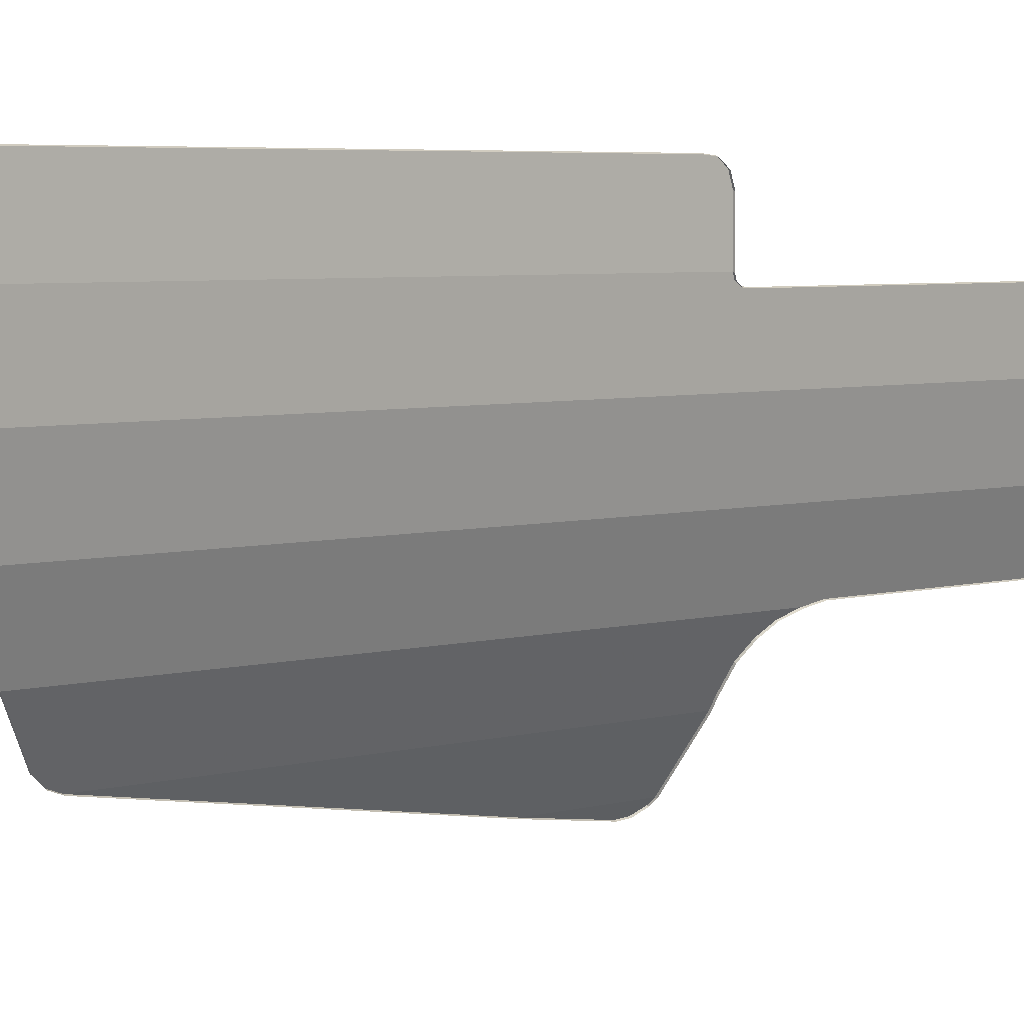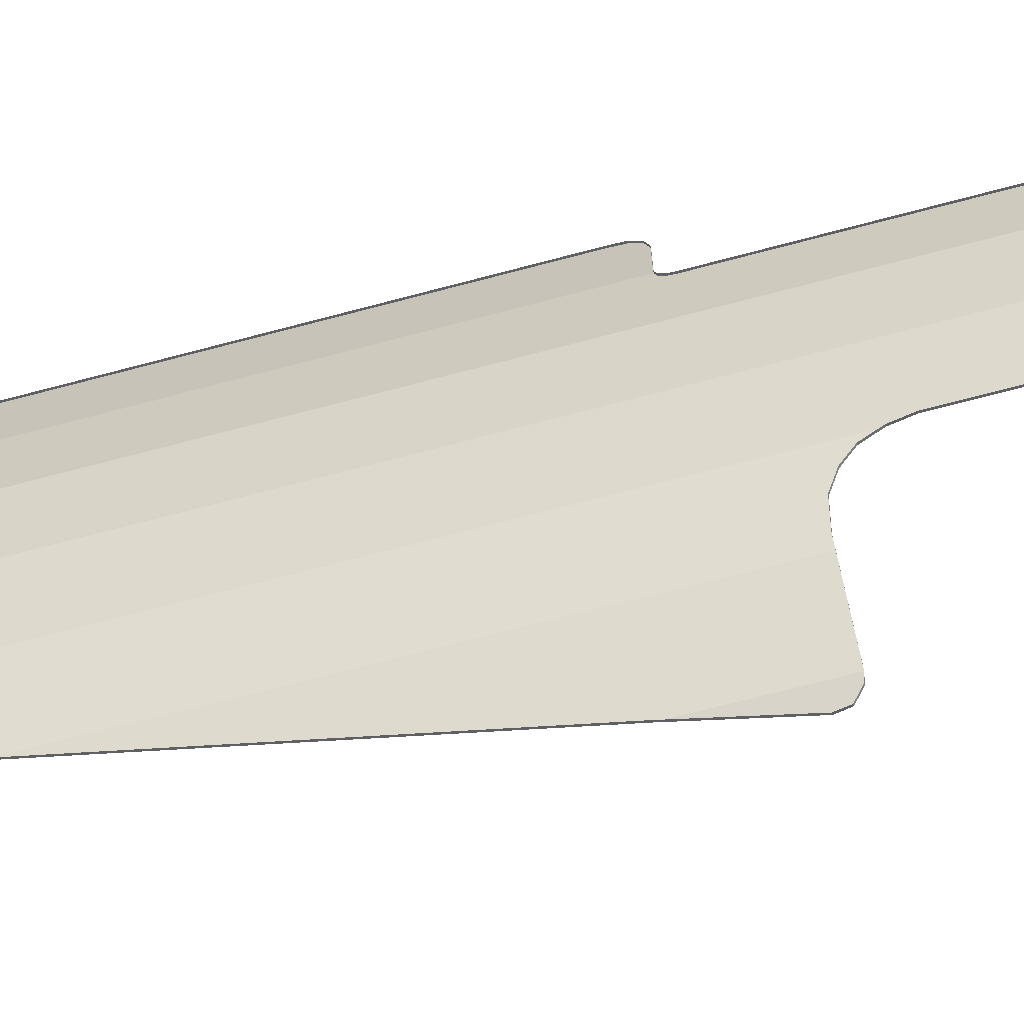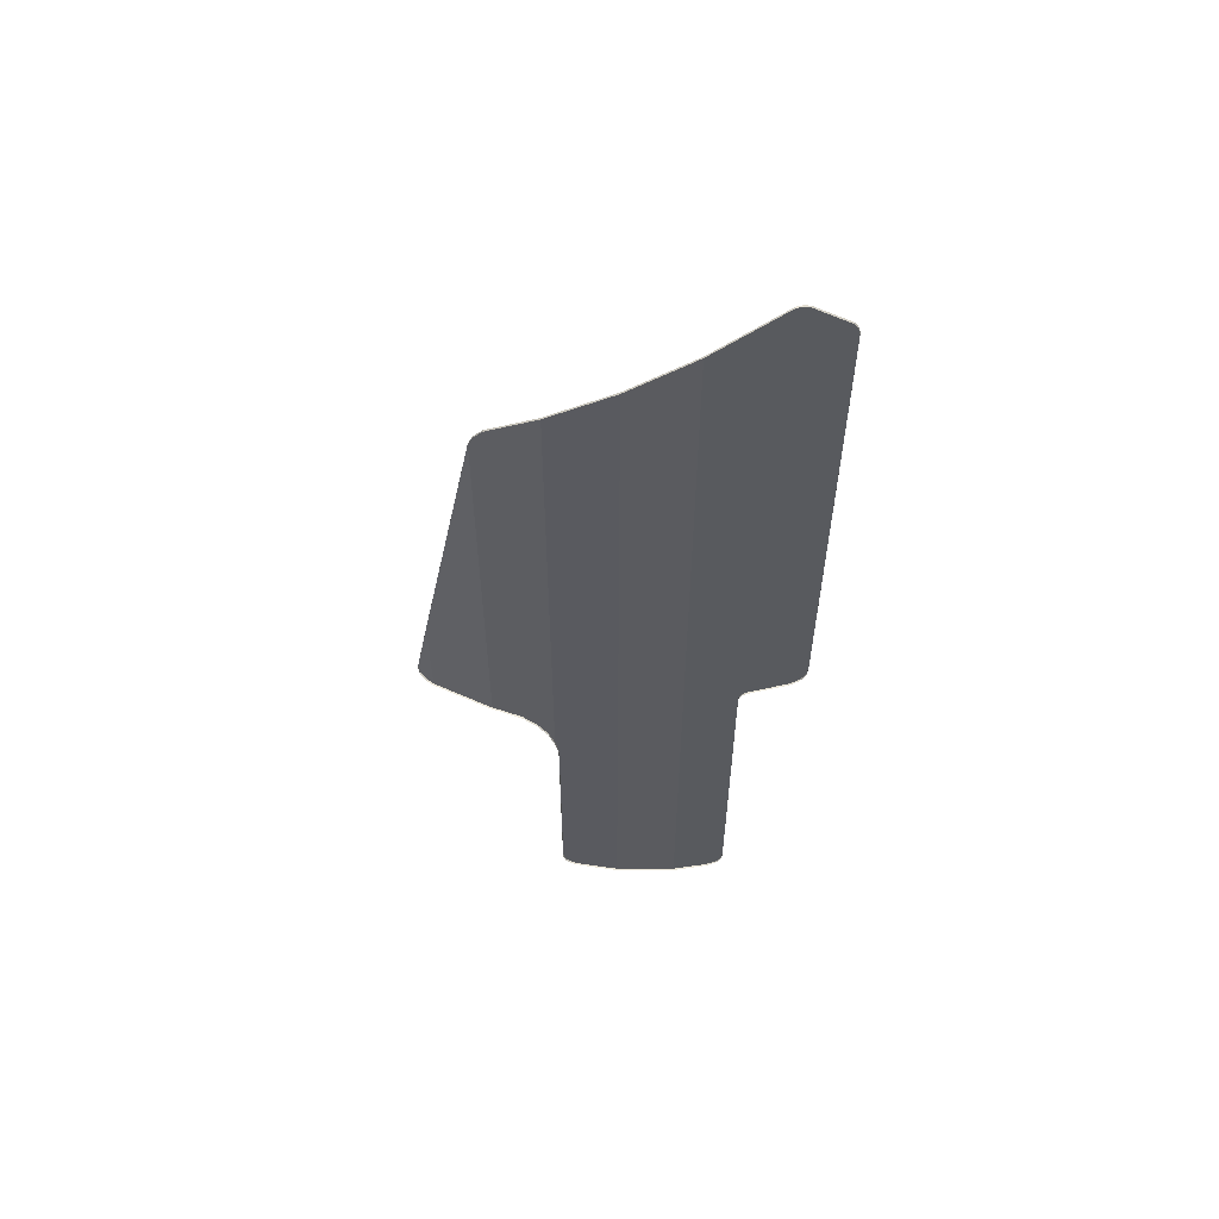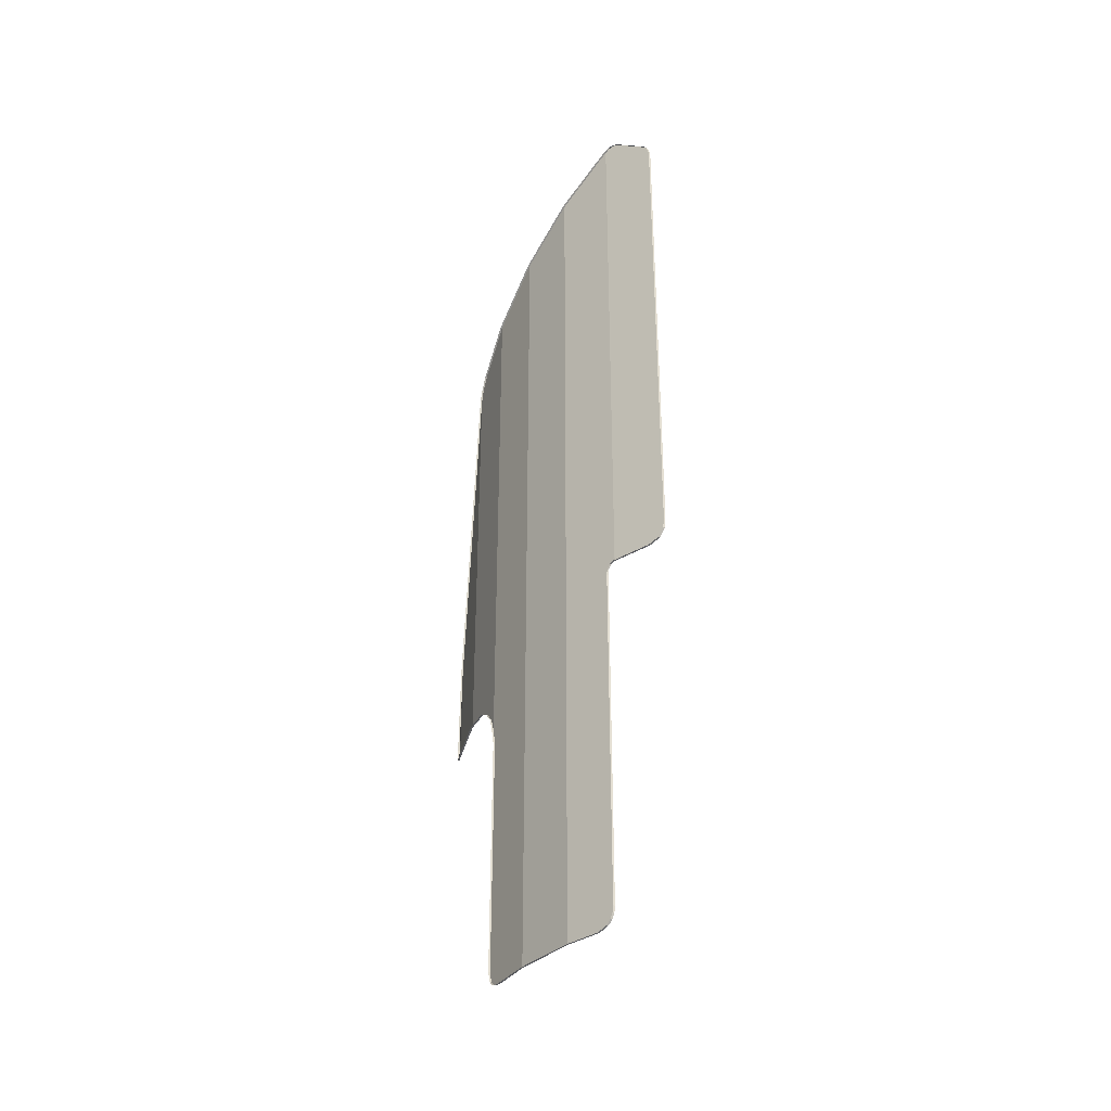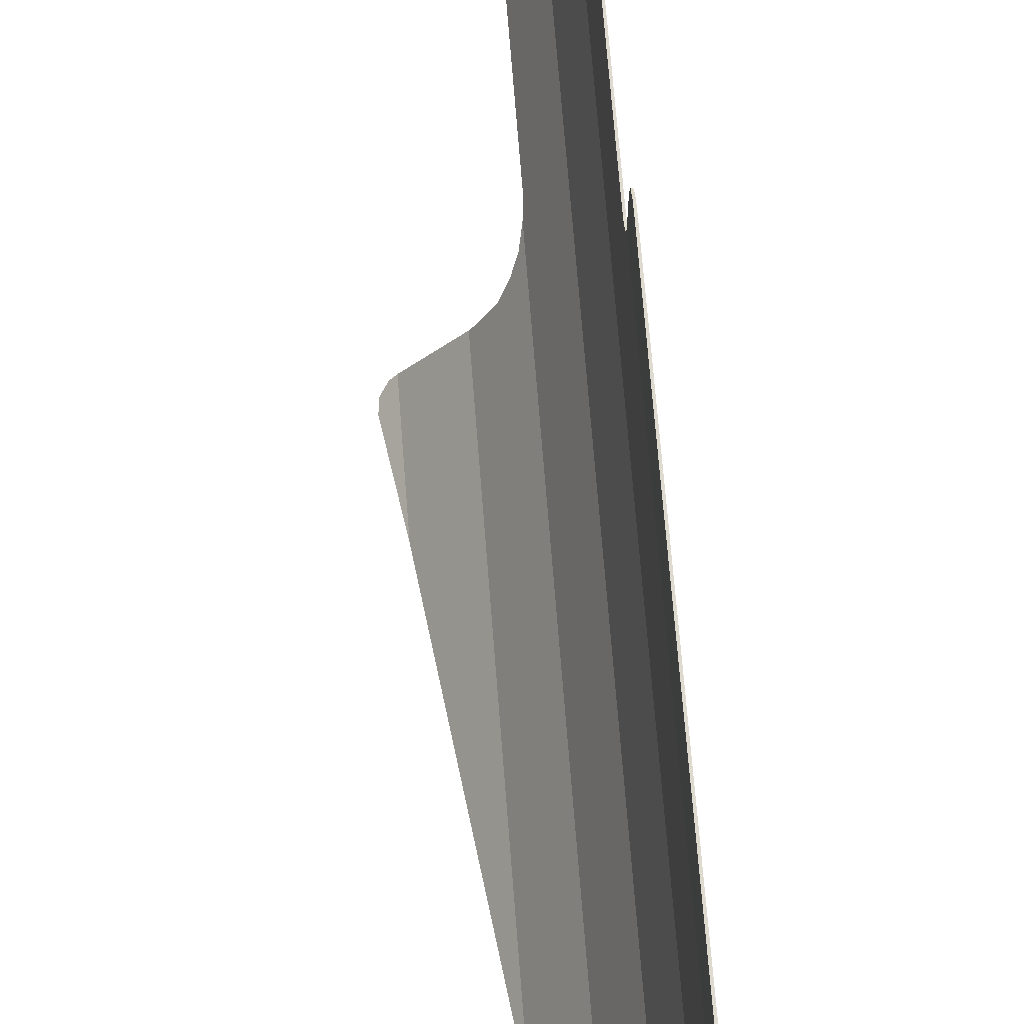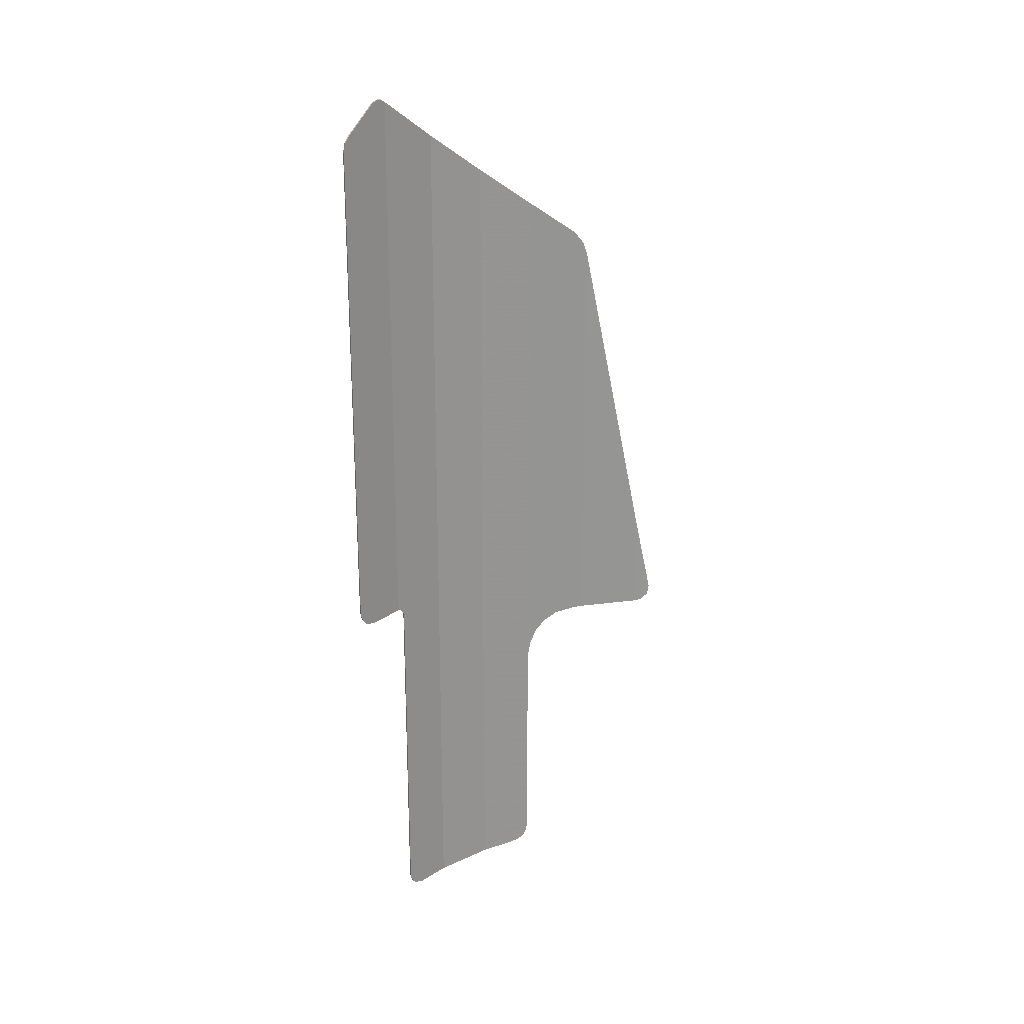
<metadata>
{"format":"obj","ext":"obj","renderer":"f3d","projection":"perspective","resolution":1024,"background":"white","views":[{"elev":4.6,"azim":47.0,"up":"+Y"},{"elev":-67.3,"azim":105.1,"up":"+Y"},{"elev":57.1,"azim":76.8,"up":"+Z"},{"elev":-35.2,"azim":128.4,"up":"+Z"},{"elev":68.0,"azim":-4.4,"up":"+Y"},{"elev":22.7,"azim":-141.4,"up":"+Z"}]}
</metadata>
<code>
v 0.45 0.1226 6.038
v 0.45 0.0791 6.057
v 0.45 0.0359 6.055
v 0.45 0 6.035
v 0.45 0.4108 5.75
v 0.45 0.3625 5.852
v 0.45 0.1226 6.038
v 0.45 0 6.035
v 0.45 0.4108 5.75
v 0.45 0.3926 5.814
v 0.45 0.3625 5.852
v 0.01985 -1.489 4.968
v -0.01645 -1.551 4.918
v -0.05145 -1.612 4.833
v -0.06765 -1.639 4.75
v -0.3823 -2.029 1.804
v -0.3481 -1.996 2.5
v -0.4334 -2.079 1.927
v -0.4252 -2.071 1.854
v -0.3823 -2.029 1.804
v -0.3481 -1.996 1.795
v -0.3481 -1.996 2.5
v 0.2031 -1.137 -0.3105
v 0.1653 -1.232 -0.1937
v 0.1731 -1.212 -0.262
v 0.1831 -1.187 -0.2918
v 0.3183 -0.8486 -0.315
v 0.1653 -1.232 -0.1937
v 0.2031 -1.137 -0.3105
v 0.2345 -1.058 -0.315
v 0.4454 -0.0605 -0.2269
v 0.4364 -0.1762 -0.315
v 0.4419 -0.1051 -0.2898
v 0.444 -0.07835 -0.2625
v 0.4168 -0.4279 -0.315
v 0.4364 -0.1762 -0.315
v 0.4454 -0.0605 -0.2269
v 0.4458 -0.0546 -0.1829
v 0.45 0.2859 2.22
v 0.45 0.3597 2.246
v 0.45 0.4045 2.307
v 0.45 0.4121 2.381
v 0.4478 -0.02885 2.208
v 0.45 0 2.22
v 0.4446 -0.0705 2.23
v 0.4461 -0.0514 2.178
v 0.4478 -0.02885 2.208
v 0.4446 -0.0705 2.23
v 0.4168 -0.4279 2.23
v 0.4457 -0.0557 2.136
v 0.4461 -0.0514 2.178
v 0.4446 -0.0705 2.23
v -0.03465 -1.583 1.795
v 0.0434 -1.449 1.777
v 0.1559 -1.255 1.84
v 0.0434 -1.449 1.777
v 0.0949 -1.36 1.722
v 0.1559 -1.255 1.84
v 0.0949 -1.36 1.722
v 0.1327 -1.295 1.646
v 0.1559 -1.255 1.84
v 0.1327 -1.295 1.646
v 0.156 -1.255 1.539
v 0.1559 -1.255 1.84
v 0.45 0 2.22
v 0.45 0.2859 2.22
v 0.45 0.4121 2.381
v 0.45 0 6.035
v 0.45 0 2.22
v 0.45 0.4121 2.381
v 0.45 0.4108 5.75
v -0.06765 -1.639 1.795
v -0.03465 -1.583 1.795
v 0.1559 -1.255 1.84
v -0.3481 -1.996 1.795
v -0.06765 -1.639 1.795
v -0.06765 -1.639 4.75
v -0.3481 -1.996 2.5
v 0.01985 -1.489 4.968
v -0.06765 -1.639 4.75
v 0.156 -1.255 5.155
v -0.06765 -1.639 4.75
v -0.06765 -1.639 1.795
v 0.1559 -1.255 1.84
v 0.156 -1.255 5.155
v 0.1559 -1.255 1.84
v 0.3182 -0.8486 1.84
v 0.3182 -0.8486 5.455
v 0.156 -1.255 5.155
v 0.3182 -0.8486 1.84
v 0.4168 -0.4279 2.23
v 0.4168 -0.4279 5.75
v 0.3182 -0.8486 5.455
v 0.45 0 6.035
v 0.4168 -0.4279 5.75
v 0.4446 -0.0705 2.23
v 0.45 0 2.22
v 0.4168 -0.4279 2.23
v 0.4446 -0.0705 2.23
v 0.4168 -0.4279 5.75
v 0.1653 -1.232 1.421
v 0.3182 -0.8486 1.84
v 0.1559 -1.255 1.84
v 0.156 -1.255 1.539
v 0.4168 -0.4279 -0.315
v 0.4458 -0.0546 -0.1829
v 0.4457 -0.0557 2.136
v 0.4168 -0.4279 2.23
v 0.3183 -0.8486 -0.315
v 0.4168 -0.4279 -0.315
v 0.4168 -0.4279 2.23
v 0.3182 -0.8486 1.84
v 0.1653 -1.232 -0.1937
v 0.3183 -0.8486 -0.315
v 0.3182 -0.8486 1.84
v 0.1653 -1.232 1.421
v 0.4616 0.0311 6.055
v 0.4616 0.07435 6.057
v 0.45 0.0791 6.057
v 0.45 0.0359 6.055
v 0.4616 0.07435 6.057
v 0.4616 0.1178 6.038
v 0.45 0.1226 6.038
v 0.45 0.0791 6.057
v 0.4616 0.1178 6.038
v 0.4616 0.3578 5.852
v 0.45 0.3625 5.852
v 0.45 0.1226 6.038
v 0.4616 0.3578 5.852
v 0.4616 0.3878 5.814
v 0.45 0.3926 5.814
v 0.45 0.3625 5.852
v 0.4616 0.3878 5.814
v 0.4616 0.4061 5.75
v 0.45 0.4108 5.75
v 0.45 0.3926 5.814
v 0.4616 0.4061 5.75
v 0.4616 0.4073 2.381
v 0.45 0.4121 2.381
v 0.45 0.4108 5.75
v 0.4616 0.4073 2.381
v 0.4616 0.3997 2.307
v 0.45 0.4045 2.307
v 0.45 0.4121 2.381
v 0.4616 0.3997 2.307
v 0.4616 0.3549 2.246
v 0.45 0.3597 2.246
v 0.45 0.4045 2.307
v 0.4616 0.3549 2.246
v 0.4616 0.2811 2.22
v 0.45 0.2859 2.22
v 0.45 0.3597 2.246
v 0.4616 0.2811 2.22
v 0.4616 -0.0048 2.22
v 0.45 0 2.22
v 0.45 0.2859 2.22
v 0.4616 -0.0048 2.22
v 0.4593 -0.0336 2.208
v 0.4478 -0.02885 2.208
v 0.45 0 2.22
v 0.4593 -0.0336 2.208
v 0.4576 -0.05615 2.178
v 0.4461 -0.0514 2.178
v 0.4478 -0.02885 2.208
v 0.4576 -0.05615 2.178
v 0.4572 -0.06045 2.136
v 0.4457 -0.0557 2.136
v 0.4461 -0.0514 2.178
v 0.4572 -0.06045 2.136
v 0.4573 -0.05935 -0.1829
v 0.4458 -0.0546 -0.1829
v 0.4457 -0.0557 2.136
v 0.4573 -0.05935 -0.1829
v 0.4569 -0.0653 -0.2269
v 0.4454 -0.0605 -0.2269
v 0.4458 -0.0546 -0.1829
v 0.4569 -0.0653 -0.2269
v 0.4555 -0.0831 -0.2625
v 0.444 -0.07835 -0.2625
v 0.4454 -0.0605 -0.2269
v 0.4555 -0.0831 -0.2625
v 0.4534 -0.1099 -0.2898
v 0.4419 -0.1051 -0.2898
v 0.444 -0.07835 -0.2625
v 0.4534 -0.1099 -0.2898
v 0.4479 -0.1809 -0.315
v 0.4364 -0.1762 -0.315
v 0.4419 -0.1051 -0.2898
v 0.4479 -0.1809 -0.315
v 0.4284 -0.4327 -0.315
v 0.4168 -0.4279 -0.315
v 0.4364 -0.1762 -0.315
v 0.4284 -0.4327 -0.315
v 0.3298 -0.8534 -0.315
v 0.3183 -0.8486 -0.315
v 0.4168 -0.4279 -0.315
v 0.3298 -0.8534 -0.315
v 0.246 -1.063 -0.315
v 0.2345 -1.058 -0.315
v 0.3183 -0.8486 -0.315
v 0.246 -1.063 -0.315
v 0.2147 -1.142 -0.3105
v 0.2031 -1.137 -0.3105
v 0.2345 -1.058 -0.315
v 0.2147 -1.142 -0.3105
v 0.1946 -1.192 -0.2918
v 0.1831 -1.187 -0.2918
v 0.2031 -1.137 -0.3105
v 0.1946 -1.192 -0.2918
v 0.1846 -1.217 -0.262
v 0.1731 -1.212 -0.262
v 0.1831 -1.187 -0.2918
v 0.1846 -1.217 -0.262
v 0.1769 -1.236 -0.1937
v 0.1653 -1.232 -0.1937
v 0.1731 -1.212 -0.262
v 0.1769 -1.236 -0.1937
v 0.1769 -1.236 1.421
v 0.1653 -1.232 1.421
v 0.1653 -1.232 -0.1937
v 0.1769 -1.236 1.4
v 0.1769 -1.236 1.421
v 0.1653 -1.232 1.421
v 0.1653 -1.232 1.4
v 0.1769 -1.236 1.421
v 0.1676 -1.26 1.539
v 0.156 -1.255 1.539
v 0.1653 -1.232 1.421
v 0.1676 -1.26 1.539
v 0.1442 -1.3 1.646
v 0.1327 -1.295 1.646
v 0.156 -1.255 1.539
v 0.1442 -1.3 1.646
v 0.1065 -1.365 1.722
v 0.0949 -1.36 1.722
v 0.1327 -1.295 1.646
v 0.1065 -1.365 1.722
v 0.05495 -1.453 1.777
v 0.0434 -1.449 1.777
v 0.0949 -1.36 1.722
v 0.05495 -1.453 1.777
v -0.0231 -1.587 1.795
v -0.03465 -1.583 1.795
v 0.0434 -1.449 1.777
v -0.0231 -1.587 1.795
v -0.0561 -1.644 1.795
v -0.06765 -1.639 1.795
v -0.03465 -1.583 1.795
v -0.0561 -1.644 1.795
v -0.3366 -2.001 1.795
v -0.3481 -1.996 1.795
v -0.06765 -1.639 1.795
v -0.3366 -2.001 1.795
v -0.3708 -2.034 1.804
v -0.3823 -2.029 1.804
v -0.3481 -1.996 1.795
v -0.3708 -2.034 1.804
v -0.4137 -2.076 1.854
v -0.4252 -2.071 1.854
v -0.3823 -2.029 1.804
v -0.4137 -2.076 1.854
v -0.4219 -2.083 1.927
v -0.4334 -2.079 1.927
v -0.4252 -2.071 1.854
v -0.4219 -2.083 1.927
v -0.3366 -2.001 2.5
v -0.3481 -1.996 2.5
v -0.4334 -2.079 1.927
v -0.3366 -2.001 2.5
v -0.0561 -1.644 4.75
v -0.06765 -1.639 4.75
v -0.3481 -1.996 2.5
v -0.0561 -1.644 4.75
v -0.0399 -1.616 4.833
v -0.05145 -1.612 4.833
v -0.06765 -1.639 4.75
v -0.0399 -1.616 4.833
v -0.0049 -1.556 4.918
v -0.01645 -1.551 4.918
v -0.05145 -1.612 4.833
v -0.0049 -1.556 4.918
v 0.0314 -1.494 4.968
v 0.01985 -1.489 4.968
v -0.01645 -1.551 4.918
v 0.0314 -1.494 4.968
v 0.1676 -1.26 5.155
v 0.156 -1.255 5.155
v 0.01985 -1.489 4.968
v 0.1676 -1.26 5.155
v 0.3298 -0.8534 5.455
v 0.3182 -0.8486 5.455
v 0.156 -1.255 5.155
v 0.3298 -0.8534 5.455
v 0.4284 -0.4327 5.75
v 0.4168 -0.4279 5.75
v 0.3182 -0.8486 5.455
v 0.4284 -0.4327 5.75
v 0.4616 -0.0048 6.035
v 0.45 0 6.035
v 0.4168 -0.4279 5.75
v 0.4616 -0.0048 6.035
v 0.4616 0.0311 6.055
v 0.45 0.0359 6.055
v 0.45 0 6.035
g mesh6833508
f 1 3 2
f 3 1 4
f 5 7 6
f 7 5 8
f 9 11 10
f 12 14 13
f 14 12 15
f 16 18 17
f 18 16 19
f 20 22 21
f 23 25 24
f 25 23 26
f 27 29 28
f 29 27 30
f 31 33 32
f 33 31 34
f 35 37 36
f 37 35 38
f 39 41 40
f 41 39 42
f 43 45 44
f 46 48 47
f 49 51 50
f 51 49 52
f 53 55 54
f 56 58 57
f 59 61 60
f 62 64 63
f 65 67 66
f 68 70 69
f 70 68 71
f 72 74 73
f 75 77 76
f 77 75 78
f 79 81 80
f 82 84 83
f 84 82 85
f 86 88 87
f 88 86 89
f 90 92 91
f 92 90 93
f 94 96 95
f 96 94 97
f 98 100 99
f 101 103 102
f 103 101 104
f 105 107 106
f 107 105 108
f 109 111 110
f 111 109 112
f 113 115 114
f 115 113 116
f 117 118 119
f 119 120 117
f 121 122 123
f 123 124 121
f 125 126 127
f 127 128 125
f 129 130 131
f 131 132 129
f 133 134 135
f 135 136 133
f 137 138 139
f 139 140 137
f 141 142 143
f 143 144 141
f 145 146 147
f 147 148 145
f 149 150 151
f 151 152 149
f 153 154 155
f 155 156 153
f 157 158 159
f 159 160 157
f 161 162 163
f 163 164 161
f 165 166 167
f 167 168 165
f 169 170 171
f 171 172 169
f 173 174 175
f 175 176 173
f 177 178 179
f 179 180 177
f 181 182 183
f 183 184 181
f 185 186 187
f 187 188 185
f 189 190 191
f 191 192 189
f 193 194 195
f 195 196 193
f 197 198 199
f 199 200 197
f 201 202 203
f 203 204 201
f 205 206 207
f 207 208 205
f 209 210 211
f 211 212 209
f 213 214 215
f 215 216 213
f 217 218 219
f 219 220 217
f 221 222 223
f 223 224 221
f 225 226 227
f 227 228 225
f 229 230 231
f 231 232 229
f 233 234 235
f 235 236 233
f 237 238 239
f 239 240 237
f 241 242 243
f 243 244 241
f 245 246 247
f 247 248 245
f 249 250 251
f 251 252 249
f 253 254 255
f 255 256 253
f 257 258 259
f 259 260 257
f 261 262 263
f 263 264 261
f 265 266 267
f 267 268 265
f 269 270 271
f 271 272 269
f 273 274 275
f 275 276 273
f 277 278 279
f 279 280 277
f 281 282 283
f 283 284 281
f 285 286 287
f 287 288 285
f 289 290 291
f 291 292 289
f 293 294 295
f 295 296 293
f 297 298 299
f 299 300 297
f 301 302 303
f 303 304 301

</code>
